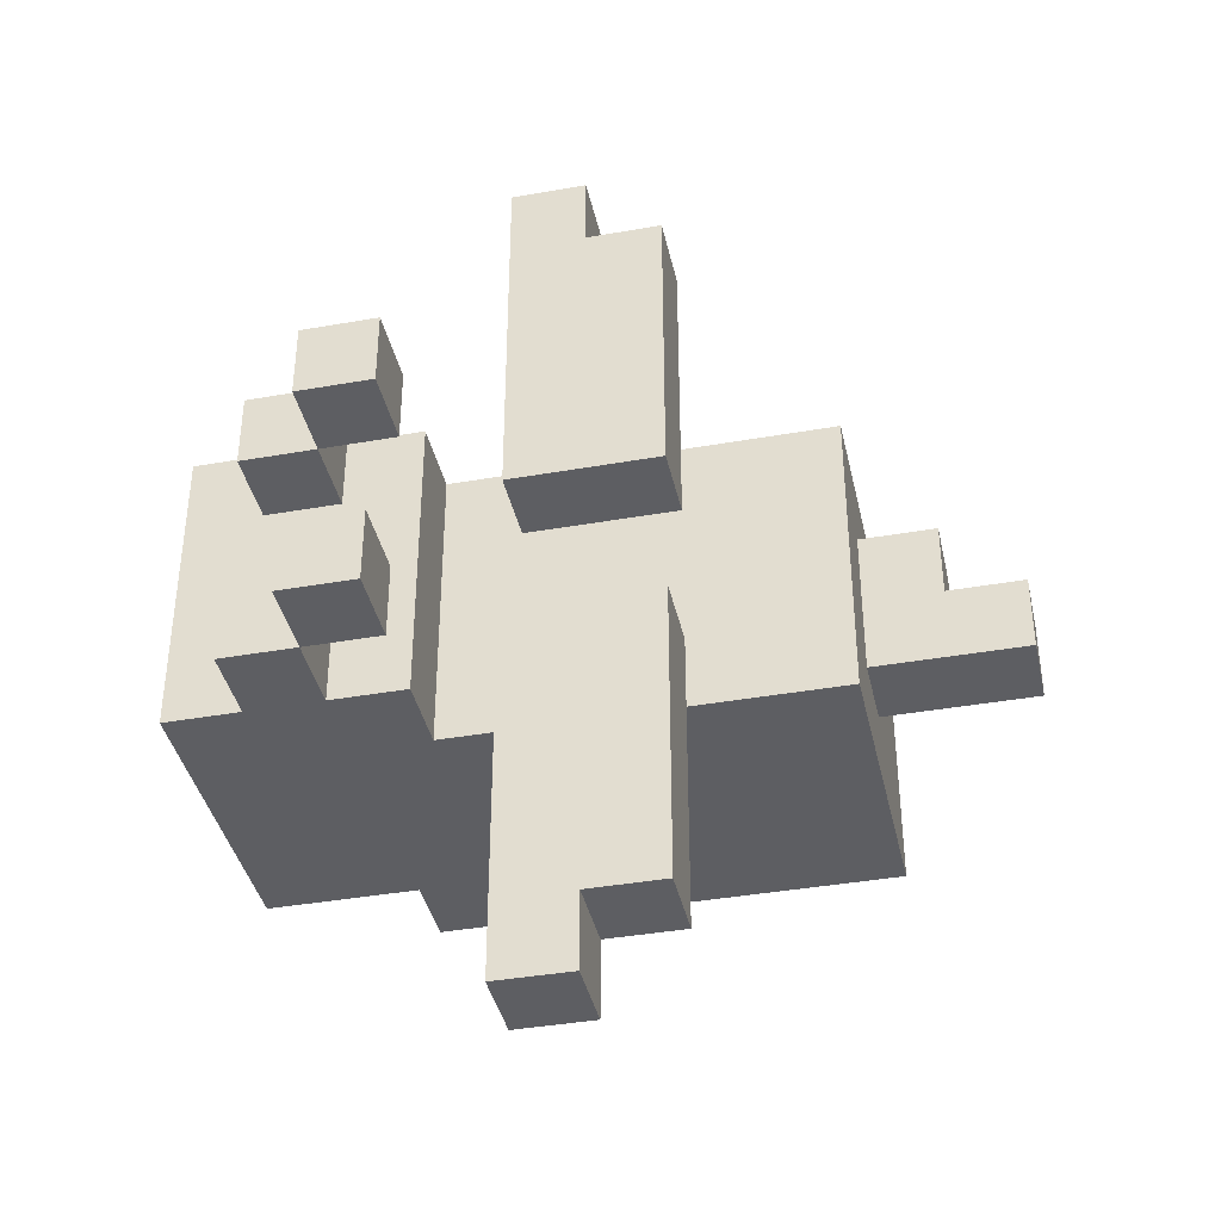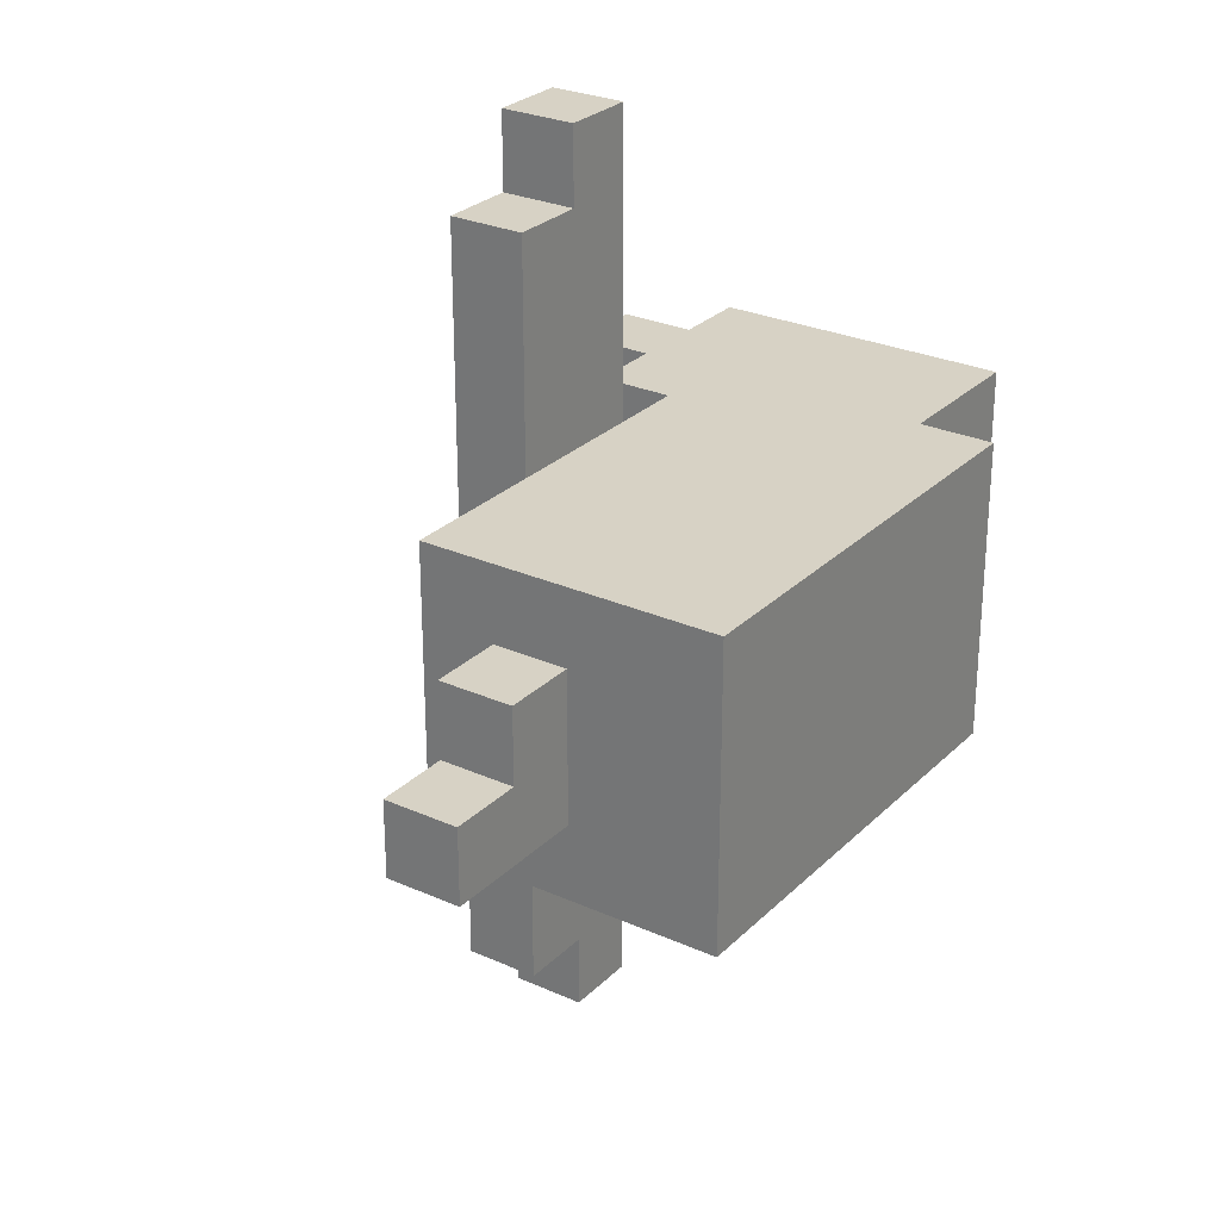
<metadata>
{"format":"obj","ext":"obj","renderer":"f3d","projection":"perspective","resolution":1024,"background":"white","views":[{"elev":-39.3,"azim":-167.6,"up":"+Z"},{"elev":27.4,"azim":-55.4,"up":"+Z"}]}
</metadata>
<code>
o
v -0.5 -0.1 5.96e-08
v -0.5 -0.1 -0.1
v -0.5 0 5.96e-08
v -0.5 0 -0.1
v -0.4 -0.1 0.1
v -0.4 -0.1 5.96e-08
v -0.4 0 0.1
v -0.4 0 5.96e-08
v -0.3 -0.3 0.2
v -0.3 -0.3 0.1
v -0.3 -0.3 -0.1
v -0.3 -0.3 -0.2
v -0.3 -0.2 0.2
v -0.3 -0.2 0.1
v -0.3 -0.2 5.96e-08
v -0.3 -0.2 -0.1
v -0.3 -0.1 0.2
v -0.3 -0.1 0.1
v -0.3 -0.1 5.96e-08
v -0.3 -0.1 -0.1
v -0.3 -0.1 -0.2
v -0.3 0 0.1
v -0.3 0 5.96e-08
v -0.3 0 -0.1
v -0.3 0 -0.2
v -0.3 0.1 0.2
v -0.3 0.1 0.1
v -0.3 0.1 -0.1
v -0.3 0.1 -0.2
v -0.1 0.1 0.5
v -0.1 0.1 0.3
v -0.1 0.1 0.2
v -0.1 0.1 0.1
v -0.1 0.1 -0.1
v -0.1 0.1 -0.2
v -0.1 0.1 -0.3
v -0.1 0.1 -0.5
v -0.1 0.2 0.5
v -0.1 0.2 0.3
v -0.1 0.2 0.2
v -0.1 0.2 0.1
v -0.1 0.2 -0.1
v -0.1 0.2 -0.2
v -0.1 0.2 -0.3
v -0.1 0.2 -0.5
v 0 0.1 0.6
v 0 0.1 0.5
v 0 0.1 -0.5
v 0 0.1 -0.6
v 0 0.2 0.6
v 0 0.2 0.5
v 0 0.2 -0.5
v 0 0.2 -0.6
v 0.2 0.1 0.2
v 0.2 0.1 0.1
v 0.2 0.1 -0.1
v 0.2 0.1 -0.2
v 0.2 0.2 0.2
v 0.2 0.2 0.1
v 0.2 0.2 -0.1
v 0.2 0.2 -0.2
v 0.2 0.3 0.2
v 0.2 0.3 0.1
v 0.2 0.3 -0.1
v 0.2 0.3 -0.2
v 0.2 0.4 0.2
v 0.2 0.4 0.1
v 0.2 0.4 -0.1
v 0.2 0.4 -0.2
v 0.3 0.2 0.2
v 0.3 0.2 0.1
v 0.3 0.2 -0.1
v 0.3 0.2 -0.2
v 0.3 0.3 0.2
v 0.3 0.3 0.1
v 0.3 0.3 -0.1
v 0.3 0.3 -0.2
v 0.1 0.1 0.6
v 0.1 0.1 0.5
v 0.1 0.1 0.4
v 0.1 0.1 0.3
v 0.1 0.1 0.2
v 0.1 0.1 0.1
v 0.1 0.1 -0.1
v 0.1 0.1 -0.2
v 0.1 0.1 -0.3
v 0.1 0.1 -0.4
v 0.1 0.1 -0.5
v 0.1 0.1 -0.6
v 0.1 0.2 0.6
v 0.1 0.2 0.5
v 0.1 0.2 0.4
v 0.1 0.2 0.3
v 0.1 0.2 0.2
v 0.1 0.2 0.1
v 0.1 0.2 -0.1
v 0.1 0.2 -0.2
v 0.1 0.2 -0.3
v 0.1 0.2 -0.4
v 0.1 0.2 -0.5
v 0.1 0.2 -0.6
v 0.3 -0.3 0.2
v 0.3 -0.3 0.1
v 0.3 -0.3 5.96e-08
v 0.3 -0.3 -0.1
v 0.3 -0.3 -0.2
v 0.3 -0.2 0.2
v 0.3 -0.2 0.1
v 0.3 -0.2 5.96e-08
v 0.3 -0.2 -0.1
v 0.3 -0.2 -0.2
v 0.3 0.3 0.2
v 0.3 0.3 0.1
v 0.3 0.3 -0.1
v 0.3 0.3 -0.2
v 0.3 0.4 0.2
v 0.3 0.4 0.1
v 0.3 0.4 -0.1
v 0.3 0.4 -0.2
v 0.4 0.2 0.2
v 0.4 0.2 0.1
v 0.4 0.2 -0.1
v 0.4 0.2 -0.2
v 0.4 0.3 0.2
v 0.4 0.3 0.1
v 0.4 0.3 -0.1
v 0.4 0.3 -0.2
v 0.5 -0.2 0.2
v 0.5 -0.2 0.1
v 0.5 -0.2 5.96e-08
v 0.5 -0.2 -0.1
v 0.5 -0.2 -0.2
v 0.5 -0.1 0.1
v 0.5 -0.1 5.96e-08
v 0.5 -0.1 -0.1
v 0.5 0 0.2
v 0.5 0 0.1
v 0.5 0 5.96e-08
v 0.5 0 -0.1
v 0.5 0 -0.2
v 0.5 0.1 0.2
v 0.5 0.1 0.1
v 0.5 0.1 5.96e-08
v 0.5 0.1 -0.1
v 0.5 0.1 -0.2
v 0.5 0.2 0.2
v 0.5 0.2 0.1
v 0.5 0.2 5.96e-08
v 0.5 0.2 -0.1
v 0.5 0.2 -0.2
v 0 0.1 0.6
v 0 0.2 0.6
v 0.1 0.1 0.6
v 0.1 0.2 0.6
v -0.1 0.1 0.5
v -0.1 0.2 0.5
v 0 0.1 0.5
v 0 0.2 0.5
v -0.3 -0.3 0.2
v -0.3 -0.2 0.2
v -0.3 -0.1 0.2
v -0.3 0.1 0.2
v -0.2 -0.3 0.2
v -0.2 -0.2 0.2
v -0.2 -0.1 0.2
v -0.2 0 0.2
v -0.2 0.1 0.2
v -0.1 -0.3 0.2
v -0.1 -0.2 0.2
v -0.1 -0.1 0.2
v -0.1 0 0.2
v -0.1 0.1 0.2
v 0 -0.3 0.2
v 0 -0.2 0.2
v 0 0 0.2
v 0 0.1 0.2
v 0.1 -0.3 0.2
v 0.1 -0.2 0.2
v 0.1 0 0.2
v 0.1 0.1 0.2
v 0.2 -0.3 0.2
v 0.2 -0.2 0.2
v 0.2 -0.1 0.2
v 0.2 0 0.2
v 0.2 0.1 0.2
v 0.2 0.2 0.2
v 0.2 0.3 0.2
v 0.2 0.4 0.2
v 0.3 -0.3 0.2
v 0.3 -0.2 0.2
v 0.3 -0.1 0.2
v 0.3 0 0.2
v 0.3 0.1 0.2
v 0.3 0.2 0.2
v 0.3 0.3 0.2
v 0.3 0.4 0.2
v 0.4 -0.2 0.2
v 0.4 0 0.2
v 0.4 0.1 0.2
v 0.4 0.2 0.2
v 0.4 0.3 0.2
v 0.5 -0.2 0.2
v 0.5 0 0.2
v 0.5 0.1 0.2
v 0.5 0.2 0.2
v -0.4 -0.1 0.1
v -0.4 0 0.1
v -0.3 -0.1 0.1
v -0.3 0 0.1
v -0.5 -0.1 5.96e-08
v -0.5 0 5.96e-08
v -0.4 -0.1 5.96e-08
v -0.4 0 5.96e-08
v -0.1 0.1 -0.1
v -0.1 0.2 -0.1
v 0 0.1 -0.1
v 0 0.2 -0.1
v 0.1 0.1 -0.1
v 0.1 0.2 -0.1
v 0.2 0.3 -0.1
v 0.2 0.4 -0.1
v 0.3 0.2 -0.1
v 0.3 0.3 -0.1
v 0.3 0.4 -0.1
v 0.4 0.2 -0.1
v 0.4 0.3 -0.1
v -0.1 0.1 0.1
v -0.1 0.2 0.1
v 0 0.1 0.1
v 0 0.2 0.1
v 0.1 0.1 0.1
v 0.1 0.2 0.1
v 0.2 0.3 0.1
v 0.2 0.4 0.1
v 0.3 0.2 0.1
v 0.3 0.3 0.1
v 0.3 0.4 0.1
v 0.4 0.2 0.1
v 0.4 0.3 0.1
v -0.5 -0.1 -0.1
v -0.5 0 -0.1
v -0.4 -0.1 -0.1
v -0.4 0 -0.1
v -0.3 -0.1 -0.1
v -0.3 0 -0.1
v -0.3 -0.3 -0.2
v -0.3 -0.1 -0.2
v -0.3 0 -0.2
v -0.3 0.1 -0.2
v -0.2 -0.3 -0.2
v -0.2 -0.2 -0.2
v -0.2 -0.1 -0.2
v -0.2 0 -0.2
v -0.2 0.1 -0.2
v -0.1 -0.3 -0.2
v -0.1 -0.2 -0.2
v -0.1 -0.1 -0.2
v -0.1 0 -0.2
v -0.1 0.1 -0.2
v 0 -0.3 -0.2
v 0 -0.2 -0.2
v 0 -0.1 -0.2
v 0 0 -0.2
v 0 0.1 -0.2
v 0.1 -0.3 -0.2
v 0.1 -0.2 -0.2
v 0.1 -0.1 -0.2
v 0.1 0 -0.2
v 0.1 0.1 -0.2
v 0.2 -0.3 -0.2
v 0.2 -0.2 -0.2
v 0.2 -0.1 -0.2
v 0.2 0 -0.2
v 0.2 0.1 -0.2
v 0.2 0.2 -0.2
v 0.2 0.3 -0.2
v 0.2 0.4 -0.2
v 0.3 -0.3 -0.2
v 0.3 -0.2 -0.2
v 0.3 -0.1 -0.2
v 0.3 0 -0.2
v 0.3 0.1 -0.2
v 0.3 0.2 -0.2
v 0.3 0.3 -0.2
v 0.3 0.4 -0.2
v 0.4 -0.2 -0.2
v 0.4 0 -0.2
v 0.4 0.1 -0.2
v 0.4 0.2 -0.2
v 0.4 0.3 -0.2
v 0.5 -0.2 -0.2
v 0.5 0 -0.2
v 0.5 0.1 -0.2
v 0.5 0.2 -0.2
v -0.1 0.1 -0.5
v -0.1 0.2 -0.5
v 0 0.1 -0.5
v 0 0.2 -0.5
v 0 0.1 -0.6
v 0 0.2 -0.6
v 0.1 0.1 -0.6
v 0.1 0.2 -0.6
v -0.3 -0.3 0.2
v -0.2 -0.3 0.2
v -0.1 -0.3 0.2
v 0 -0.3 0.2
v 0.1 -0.3 0.2
v 0.2 -0.3 0.2
v 0.3 -0.3 0.2
v -0.3 -0.3 0.1
v -0.2 -0.3 0.1
v -0.1 -0.3 0.1
v 0 -0.3 0.1
v 0.1 -0.3 0.1
v 0.2 -0.3 0.1
v 0.3 -0.3 0.1
v -0.2 -0.3 5.96e-08
v -0.1 -0.3 5.96e-08
v 0 -0.3 5.96e-08
v 0.1 -0.3 5.96e-08
v 0.2 -0.3 5.96e-08
v 0.3 -0.3 5.96e-08
v -0.3 -0.3 -0.1
v -0.2 -0.3 -0.1
v -0.1 -0.3 -0.1
v 0 -0.3 -0.1
v 0.1 -0.3 -0.1
v 0.2 -0.3 -0.1
v 0.3 -0.3 -0.1
v -0.3 -0.3 -0.2
v -0.2 -0.3 -0.2
v -0.1 -0.3 -0.2
v 0 -0.3 -0.2
v 0.1 -0.3 -0.2
v 0.2 -0.3 -0.2
v 0.3 -0.3 -0.2
v 0.3 -0.2 0.2
v 0.4 -0.2 0.2
v 0.5 -0.2 0.2
v 0.3 -0.2 0.1
v 0.4 -0.2 0.1
v 0.5 -0.2 0.1
v 0.3 -0.2 5.96e-08
v 0.4 -0.2 5.96e-08
v 0.5 -0.2 5.96e-08
v 0.3 -0.2 -0.1
v 0.4 -0.2 -0.1
v 0.5 -0.2 -0.1
v 0.3 -0.2 -0.2
v 0.4 -0.2 -0.2
v 0.5 -0.2 -0.2
v -0.4 -0.1 0.1
v -0.3 -0.1 0.1
v -0.5 -0.1 5.96e-08
v -0.4 -0.1 5.96e-08
v -0.3 -0.1 5.96e-08
v -0.5 -0.1 -0.1
v -0.4 -0.1 -0.1
v -0.3 -0.1 -0.1
v 0 0.1 0.6
v 0.1 0.1 0.6
v -0.1 0.1 0.5
v 0 0.1 0.5
v 0.1 0.1 0.5
v 0 0.1 0.4
v 0.1 0.1 0.4
v -0.1 0.1 0.3
v 0 0.1 0.3
v 0.1 0.1 0.3
v -0.1 0.1 0.2
v 0 0.1 0.2
v 0.1 0.1 0.2
v -0.1 0.1 -0.2
v 0 0.1 -0.2
v 0.1 0.1 -0.2
v -0.1 0.1 -0.3
v 0 0.1 -0.3
v 0.1 0.1 -0.3
v 0 0.1 -0.4
v 0.1 0.1 -0.4
v -0.1 0.1 -0.5
v 0 0.1 -0.5
v 0.1 0.1 -0.5
v 0 0.1 -0.6
v 0.1 0.1 -0.6
v 0.2 0.3 0.2
v 0.3 0.3 0.2
v 0.2 0.3 0.1
v 0.3 0.3 0.1
v 0.2 0.3 -0.1
v 0.3 0.3 -0.1
v 0.2 0.3 -0.2
v 0.3 0.3 -0.2
v -0.4 0 0.1
v -0.3 0 0.1
v -0.5 0 5.96e-08
v -0.4 0 5.96e-08
v -0.3 0 5.96e-08
v -0.5 0 -0.1
v -0.4 0 -0.1
v -0.3 0 -0.1
v -0.3 0.1 0.2
v -0.2 0.1 0.2
v -0.1 0.1 0.2
v 0.1 0.1 0.2
v 0.2 0.1 0.2
v -0.3 0.1 0.1
v -0.2 0.1 0.1
v -0.1 0.1 0.1
v 0 0.1 0.1
v 0.1 0.1 0.1
v 0.2 0.1 0.1
v -0.2 0.1 5.96e-08
v -0.1 0.1 5.96e-08
v 0 0.1 5.96e-08
v 0.1 0.1 5.96e-08
v -0.3 0.1 -0.1
v -0.2 0.1 -0.1
v -0.1 0.1 -0.1
v 0 0.1 -0.1
v 0.1 0.1 -0.1
v 0.2 0.1 -0.1
v -0.3 0.1 -0.2
v -0.2 0.1 -0.2
v -0.1 0.1 -0.2
v 0.1 0.1 -0.2
v 0.2 0.1 -0.2
v 0 0.2 0.6
v 0.1 0.2 0.6
v -0.1 0.2 0.5
v 0 0.2 0.5
v 0.1 0.2 0.5
v 0 0.2 0.4
v 0.1 0.2 0.4
v -0.1 0.2 0.3
v 0 0.2 0.3
v 0.1 0.2 0.3
v -0.1 0.2 0.2
v 0 0.2 0.2
v 0.1 0.2 0.2
v 0.2 0.2 0.2
v 0.3 0.2 0.2
v 0.4 0.2 0.2
v 0.5 0.2 0.2
v -0.1 0.2 0.1
v 0 0.2 0.1
v 0.1 0.2 0.1
v 0.2 0.2 0.1
v 0.3 0.2 0.1
v 0.4 0.2 0.1
v 0.5 0.2 0.1
v 0.3 0.2 5.96e-08
v 0.4 0.2 5.96e-08
v 0.5 0.2 5.96e-08
v -0.1 0.2 -0.1
v 0 0.2 -0.1
v 0.1 0.2 -0.1
v 0.2 0.2 -0.1
v 0.3 0.2 -0.1
v 0.4 0.2 -0.1
v 0.5 0.2 -0.1
v -0.1 0.2 -0.2
v 0 0.2 -0.2
v 0.1 0.2 -0.2
v 0.2 0.2 -0.2
v 0.3 0.2 -0.2
v 0.4 0.2 -0.2
v 0.5 0.2 -0.2
v -0.1 0.2 -0.3
v 0 0.2 -0.3
v 0.1 0.2 -0.3
v 0 0.2 -0.4
v 0.1 0.2 -0.4
v -0.1 0.2 -0.5
v 0 0.2 -0.5
v 0.1 0.2 -0.5
v 0 0.2 -0.6
v 0.1 0.2 -0.6
v 0.3 0.3 0.2
v 0.4 0.3 0.2
v 0.3 0.3 0.1
v 0.4 0.3 0.1
v 0.3 0.3 -0.1
v 0.4 0.3 -0.1
v 0.3 0.3 -0.2
v 0.4 0.3 -0.2
v 0.2 0.4 0.2
v 0.3 0.4 0.2
v 0.2 0.4 0.1
v 0.3 0.4 0.1
v 0.2 0.4 -0.1
v 0.3 0.4 -0.1
v 0.2 0.4 -0.2
v 0.3 0.4 -0.2
f 3 2 1
f 4 2 3
f 7 6 5
f 8 6 7
f 13 10 9
f 14 11 10
f 14 10 13
f 15 11 14
f 16 12 11
f 16 11 15
f 17 14 13
f 18 15 14
f 18 14 17
f 19 16 15
f 19 15 18
f 20 12 16
f 20 16 19
f 21 12 20
f 22 18 17
f 24 21 20
f 25 21 24
f 26 22 17
f 27 23 22
f 27 22 26
f 27 24 23
f 28 25 24
f 28 24 27
f 29 25 28
f 38 31 30
f 39 32 31
f 39 31 38
f 40 33 32
f 40 32 39
f 41 33 40
f 42 35 34
f 43 36 35
f 43 35 42
f 44 37 36
f 44 36 43
f 45 37 44
f 50 47 46
f 51 47 50
f 52 49 48
f 53 49 52
f 58 55 54
f 59 56 55
f 59 55 58
f 60 57 56
f 60 56 59
f 61 57 60
f 66 63 62
f 67 63 66
f 68 65 64
f 69 65 68
f 74 71 70
f 75 71 74
f 76 73 72
f 77 73 76
f 78 79 90
f 79 80 91
f 90 79 91
f 80 81 92
f 91 80 92
f 81 82 93
f 92 81 93
f 82 83 94
f 93 82 94
f 94 83 95
f 84 85 96
f 85 86 97
f 96 85 97
f 86 87 98
f 97 86 98
f 87 88 99
f 98 87 99
f 88 89 100
f 99 88 100
f 100 89 101
f 102 103 107
f 103 104 108
f 107 103 108
f 104 105 109
f 108 104 109
f 105 106 110
f 109 105 110
f 110 106 111
f 112 113 116
f 116 113 117
f 114 115 118
f 118 115 119
f 120 121 124
f 124 121 125
f 122 123 126
f 126 123 127
f 128 129 133
f 129 130 133
f 130 131 134
f 133 130 134
f 131 132 135
f 134 131 135
f 128 133 136
f 133 134 137
f 136 133 137
f 134 135 138
f 137 134 138
f 135 132 139
f 138 135 139
f 139 132 140
f 136 137 141
f 137 138 142
f 141 137 142
f 138 139 143
f 142 138 143
f 139 140 144
f 143 139 144
f 144 140 145
f 141 142 146
f 142 143 147
f 146 142 147
f 143 144 148
f 147 143 148
f 144 145 149
f 148 144 149
f 149 145 150
f 153 152 151
f 154 152 153
f 157 156 155
f 158 156 157
f 163 160 159
f 164 161 160
f 164 160 163
f 165 162 161
f 165 161 164
f 166 162 165
f 167 162 166
f 168 164 163
f 169 165 164
f 169 164 168
f 170 166 165
f 170 165 169
f 171 167 166
f 171 166 170
f 172 167 171
f 173 169 168
f 174 170 169
f 174 169 173
f 174 171 170
f 174 172 171
f 175 172 174
f 176 172 175
f 177 174 173
f 178 175 174
f 178 174 177
f 179 176 175
f 179 175 178
f 180 176 179
f 181 178 177
f 182 179 178
f 182 178 181
f 183 179 182
f 184 180 179
f 184 179 183
f 185 180 184
f 189 182 181
f 189 183 182
f 190 183 189
f 191 184 183
f 191 183 190
f 192 185 184
f 192 184 191
f 193 186 185
f 193 185 192
f 194 186 193
f 195 188 187
f 196 188 195
f 197 191 190
f 197 192 191
f 198 193 192
f 198 192 197
f 199 194 193
f 199 193 198
f 200 195 194
f 200 194 199
f 201 195 200
f 202 198 197
f 203 199 198
f 203 198 202
f 204 200 199
f 204 199 203
f 205 200 204
f 208 207 206
f 209 207 208
f 212 211 210
f 213 211 212
f 216 215 214
f 217 215 216
f 218 217 216
f 219 217 218
f 223 221 220
f 224 221 223
f 225 223 222
f 226 223 225
f 227 228 229
f 229 228 230
f 229 230 231
f 231 230 232
f 233 234 236
f 236 234 237
f 235 236 238
f 238 236 239
f 240 241 242
f 242 241 243
f 242 243 244
f 244 243 245
f 246 247 250
f 250 247 251
f 247 248 252
f 251 247 252
f 248 249 253
f 252 248 253
f 253 249 254
f 250 251 255
f 251 252 256
f 255 251 256
f 252 253 257
f 256 252 257
f 253 254 258
f 257 253 258
f 258 254 259
f 255 256 260
f 256 257 260
f 260 257 261
f 258 259 262
f 261 257 262
f 257 258 262
f 262 259 263
f 263 259 264
f 260 261 265
f 261 262 266
f 265 261 266
f 262 263 267
f 266 262 267
f 263 264 268
f 267 263 268
f 268 264 269
f 265 266 270
f 266 267 270
f 270 267 271
f 268 269 272
f 271 267 272
f 267 268 272
f 272 269 273
f 273 269 274
f 270 271 278
f 271 272 279
f 278 271 279
f 272 273 280
f 279 272 280
f 273 274 281
f 280 273 281
f 274 275 282
f 281 274 282
f 282 275 283
f 276 277 284
f 284 277 285
f 279 280 286
f 280 281 286
f 281 282 287
f 286 281 287
f 282 283 288
f 287 282 288
f 283 284 289
f 288 283 289
f 289 284 290
f 286 287 291
f 287 288 292
f 291 287 292
f 288 289 293
f 292 288 293
f 293 289 294
f 295 296 297
f 297 296 298
f 299 300 301
f 301 300 302
f 310 304 303
f 311 305 304
f 311 304 310
f 312 306 305
f 312 305 311
f 313 307 306
f 313 306 312
f 314 308 307
f 314 307 313
f 315 309 308
f 315 308 314
f 316 309 315
f 317 311 310
f 317 312 311
f 318 313 312
f 318 312 317
f 319 314 313
f 319 313 318
f 320 315 314
f 320 314 319
f 321 316 315
f 321 315 320
f 322 316 321
f 323 317 310
f 324 318 317
f 324 317 323
f 325 319 318
f 325 318 324
f 326 320 319
f 326 319 325
f 327 321 320
f 327 320 326
f 328 322 321
f 328 321 327
f 329 322 328
f 330 324 323
f 331 325 324
f 331 324 330
f 332 326 325
f 332 325 331
f 333 327 326
f 333 326 332
f 334 328 327
f 334 327 333
f 335 329 328
f 335 328 334
f 336 329 335
f 340 338 337
f 341 339 338
f 341 338 340
f 342 339 341
f 343 341 340
f 344 342 341
f 344 341 343
f 345 342 344
f 346 344 343
f 347 345 344
f 347 344 346
f 348 345 347
f 349 347 346
f 350 348 347
f 350 347 349
f 351 348 350
f 355 353 352
f 356 353 355
f 357 355 354
f 358 356 355
f 358 355 357
f 359 356 358
f 363 361 360
f 364 361 363
f 365 363 362
f 365 364 363
f 366 364 365
f 367 365 362
f 368 366 365
f 368 365 367
f 369 366 368
f 370 368 367
f 371 369 368
f 371 368 370
f 372 369 371
f 376 374 373
f 377 375 374
f 377 374 376
f 378 375 377
f 379 377 376
f 379 378 377
f 380 378 379
f 381 379 376
f 382 380 379
f 382 379 381
f 383 380 382
f 384 383 382
f 385 383 384
f 388 387 386
f 389 387 388
f 392 391 390
f 393 391 392
f 394 395 397
f 397 395 398
f 396 397 399
f 397 398 400
f 399 397 400
f 400 398 401
f 402 403 407
f 403 404 408
f 407 403 408
f 408 404 409
f 405 406 411
f 411 406 412
f 407 408 413
f 408 409 413
f 409 410 414
f 413 409 414
f 410 411 415
f 414 410 415
f 411 412 416
f 415 411 416
f 407 413 417
f 413 414 418
f 417 413 418
f 414 415 419
f 418 414 419
f 415 416 420
f 419 415 420
f 416 412 421
f 420 416 421
f 421 412 422
f 417 418 423
f 418 419 424
f 423 418 424
f 424 419 425
f 421 422 426
f 426 422 427
f 428 429 431
f 431 429 432
f 430 431 433
f 431 432 433
f 433 432 434
f 430 433 435
f 433 434 436
f 435 433 436
f 436 434 437
f 435 436 438
f 436 437 439
f 438 436 439
f 439 437 440
f 438 439 445
f 439 440 446
f 445 439 446
f 446 440 447
f 441 442 448
f 448 442 449
f 443 444 450
f 450 444 451
f 448 449 452
f 449 450 452
f 450 451 453
f 452 450 453
f 453 451 454
f 448 452 458
f 452 453 459
f 458 452 459
f 453 454 460
f 459 453 460
f 460 454 461
f 455 456 462
f 456 457 463
f 462 456 463
f 463 457 464
f 458 459 465
f 465 459 466
f 460 461 467
f 467 461 468
f 462 463 469
f 463 464 470
f 469 463 470
f 470 464 471
f 469 470 472
f 470 471 472
f 472 471 473
f 469 472 474
f 472 473 475
f 474 472 475
f 475 473 476
f 475 476 477
f 477 476 478
f 479 480 481
f 481 480 482
f 483 484 485
f 485 484 486
f 487 488 489
f 489 488 490
f 491 492 493
f 493 492 494

</code>
